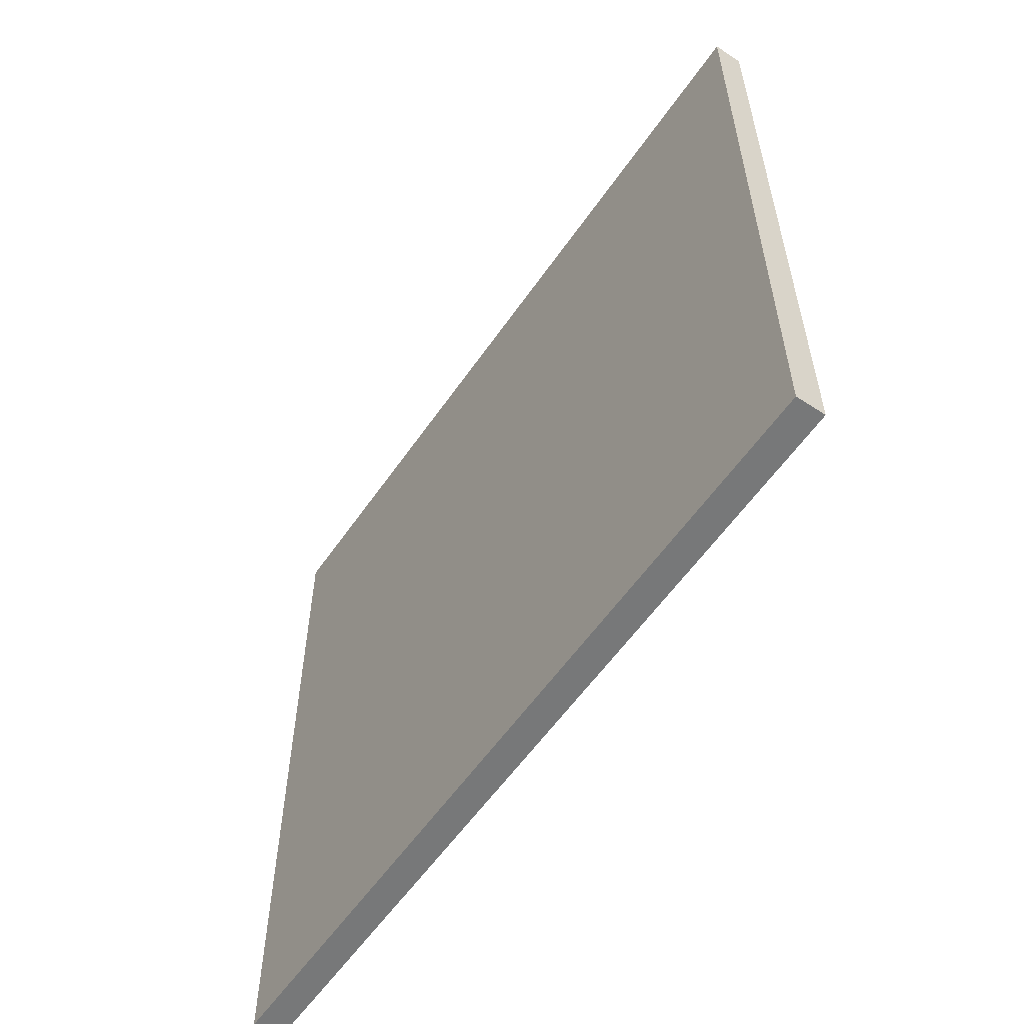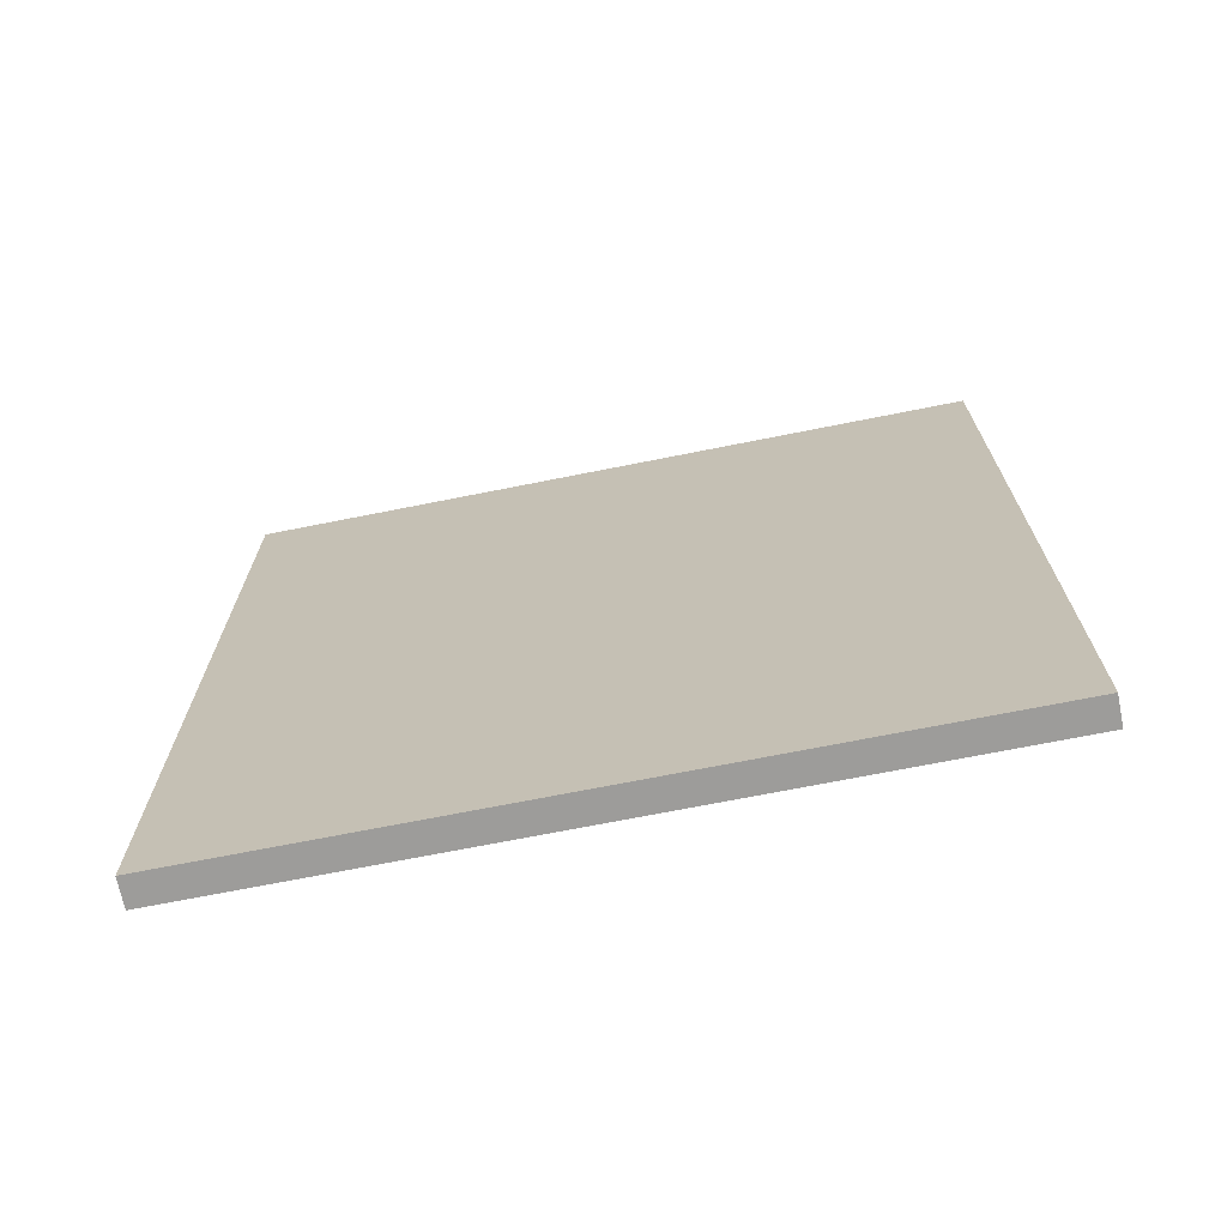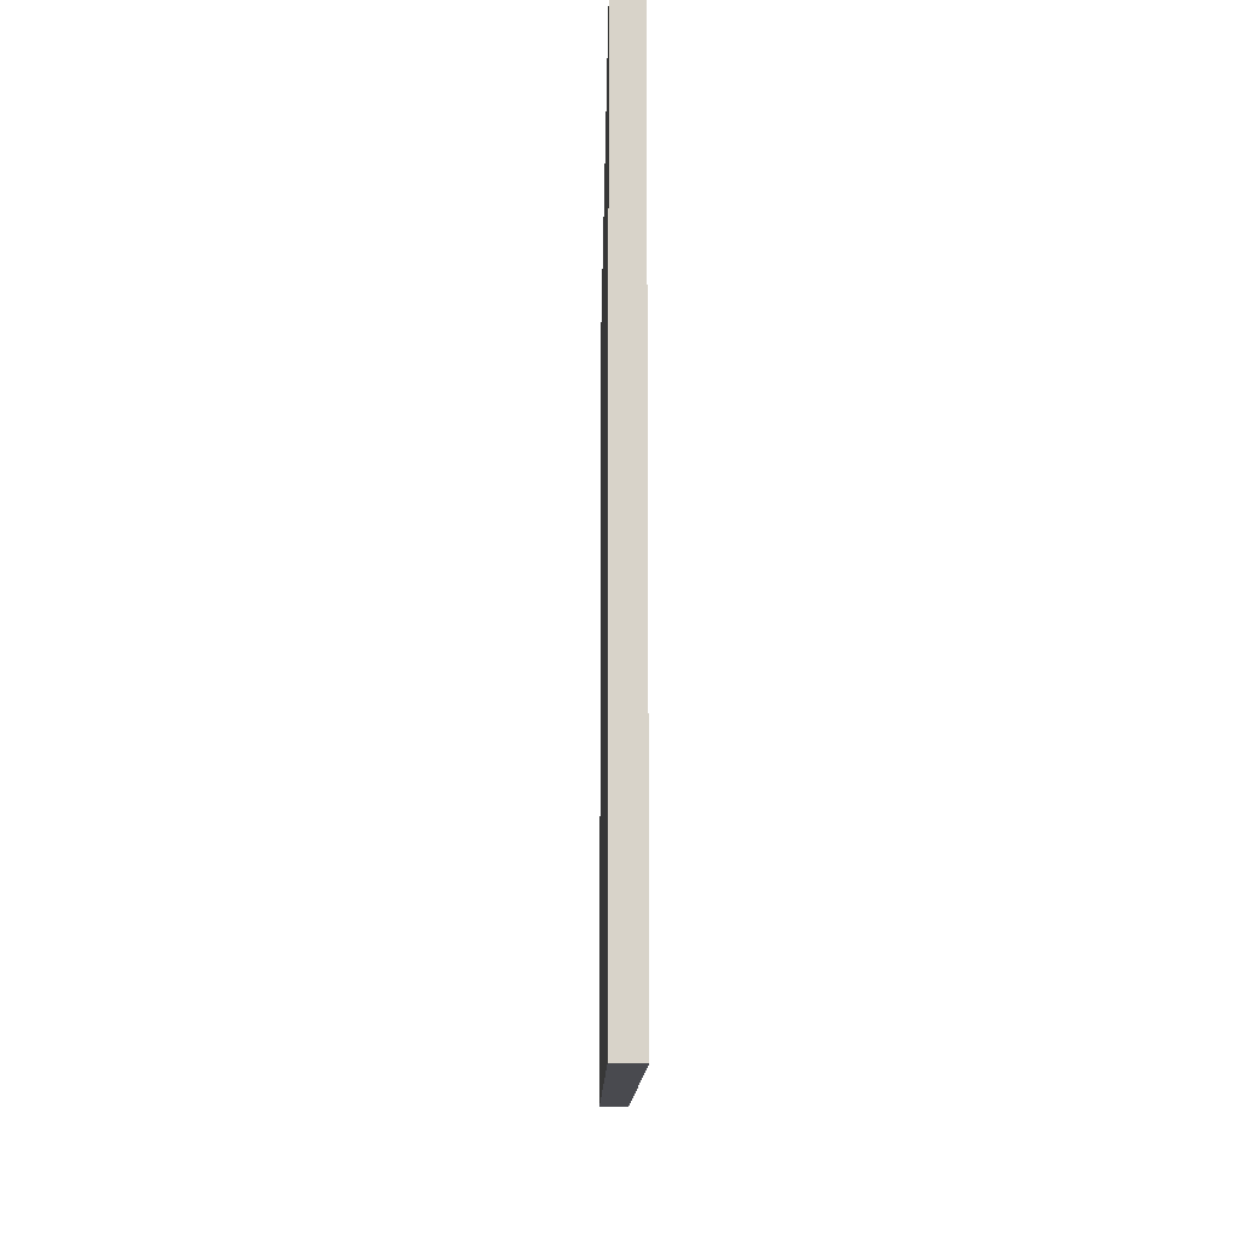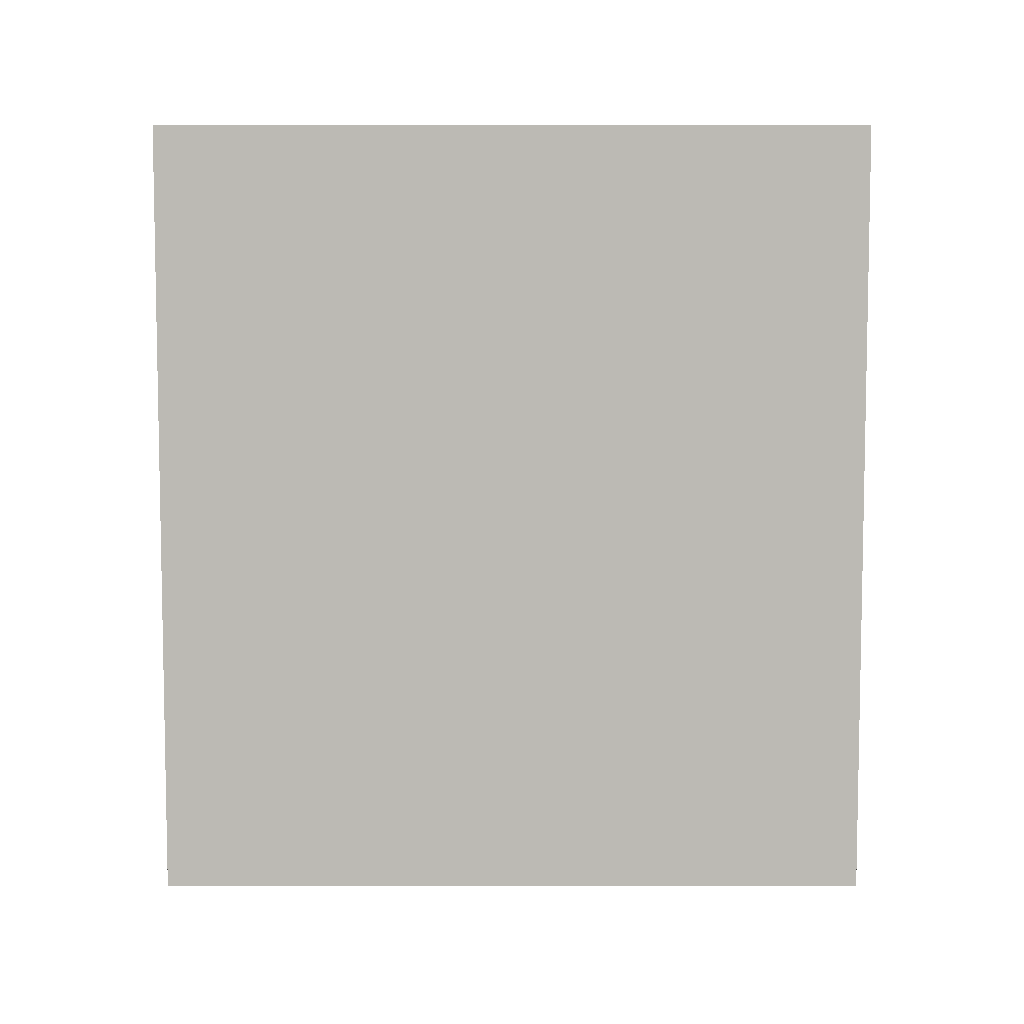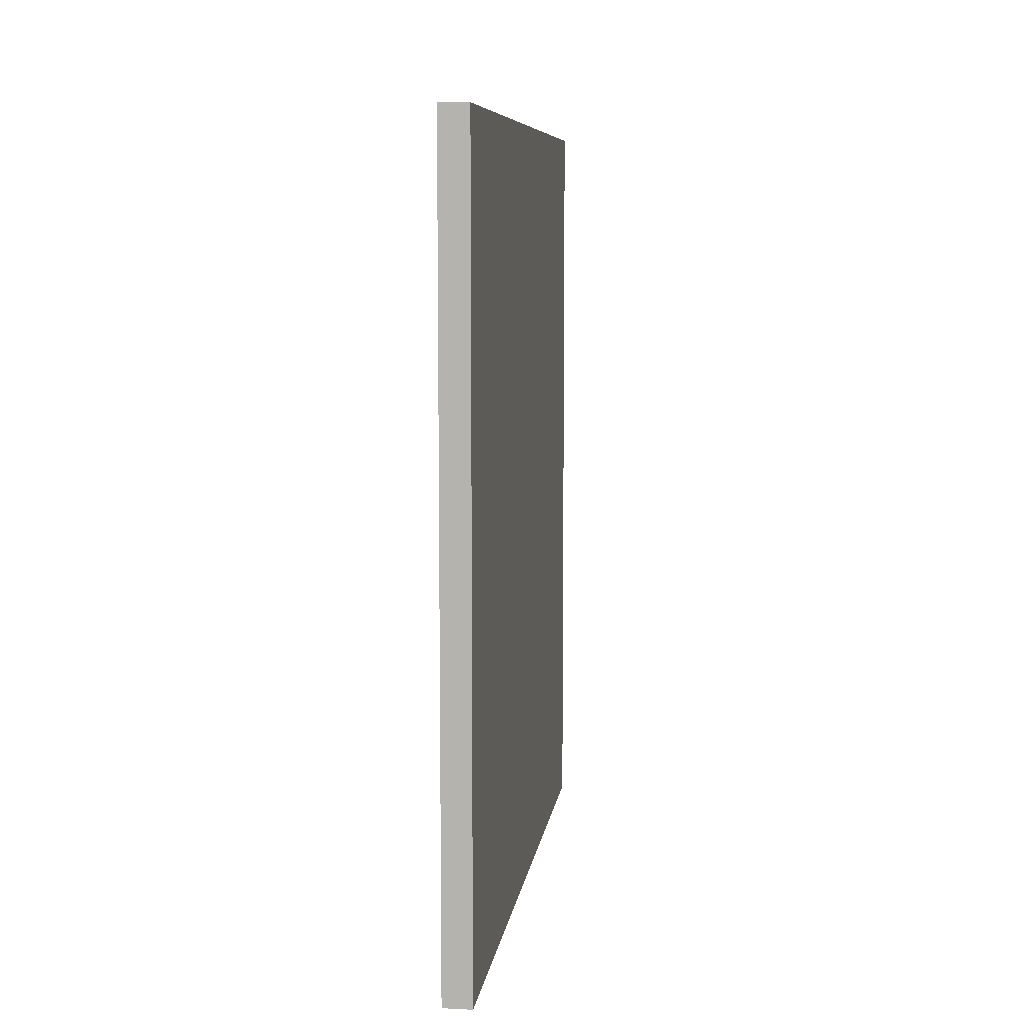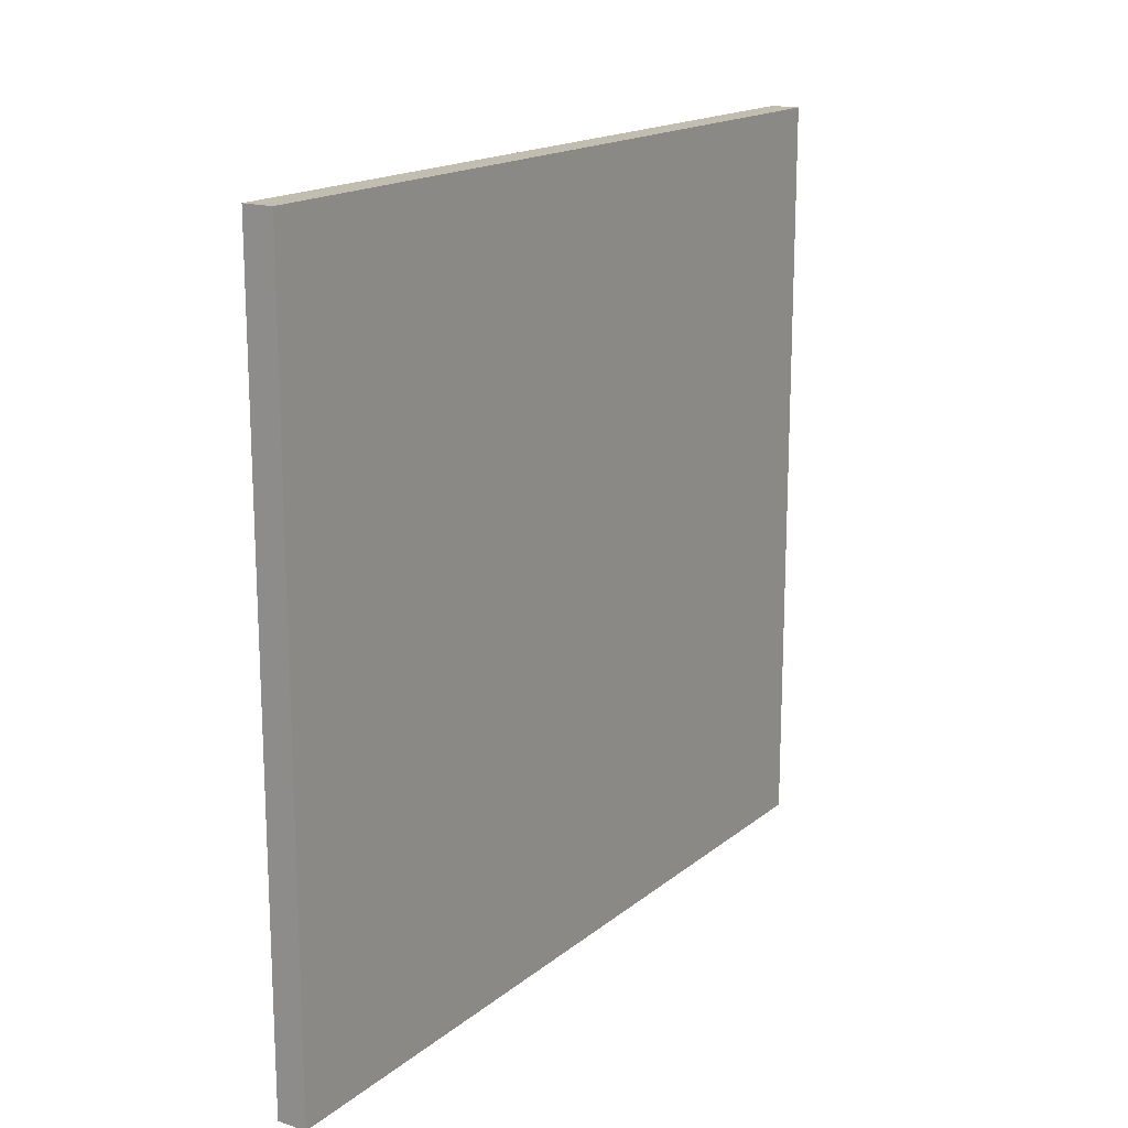
<metadata>
{"format":"obj","ext":"obj","renderer":"f3d","projection":"perspective","resolution":1024,"background":"white","views":[{"elev":-57.3,"azim":145.8,"up":"+Y"},{"elev":-70.0,"azim":101.3,"up":"+Z"},{"elev":-13.6,"azim":-0.9,"up":"+Z"},{"elev":6.5,"azim":90.0,"up":"+Z"},{"elev":8.0,"azim":7.7,"up":"+Z"},{"elev":16.8,"azim":32.9,"up":"+Y"}]}
</metadata>
<code>
g default
v -0.04121 -0.009585 -0.002766
v 0.04121 -0.009585 -0.002766
v -0.04121 2.106 -0.002766
v 0.04121 2.106 -0.002766
v -0.04121 2.106 -2.306
v 0.04121 2.106 -2.306
v -0.04121 -0.009585 -2.306
v 0.04121 -0.009585 -2.306
g pCube1
f 1 2 4 3
f 3 4 6 5
f 5 6 8 7
f 7 8 2 1
f 2 8 6 4
f 7 1 3 5

</code>
